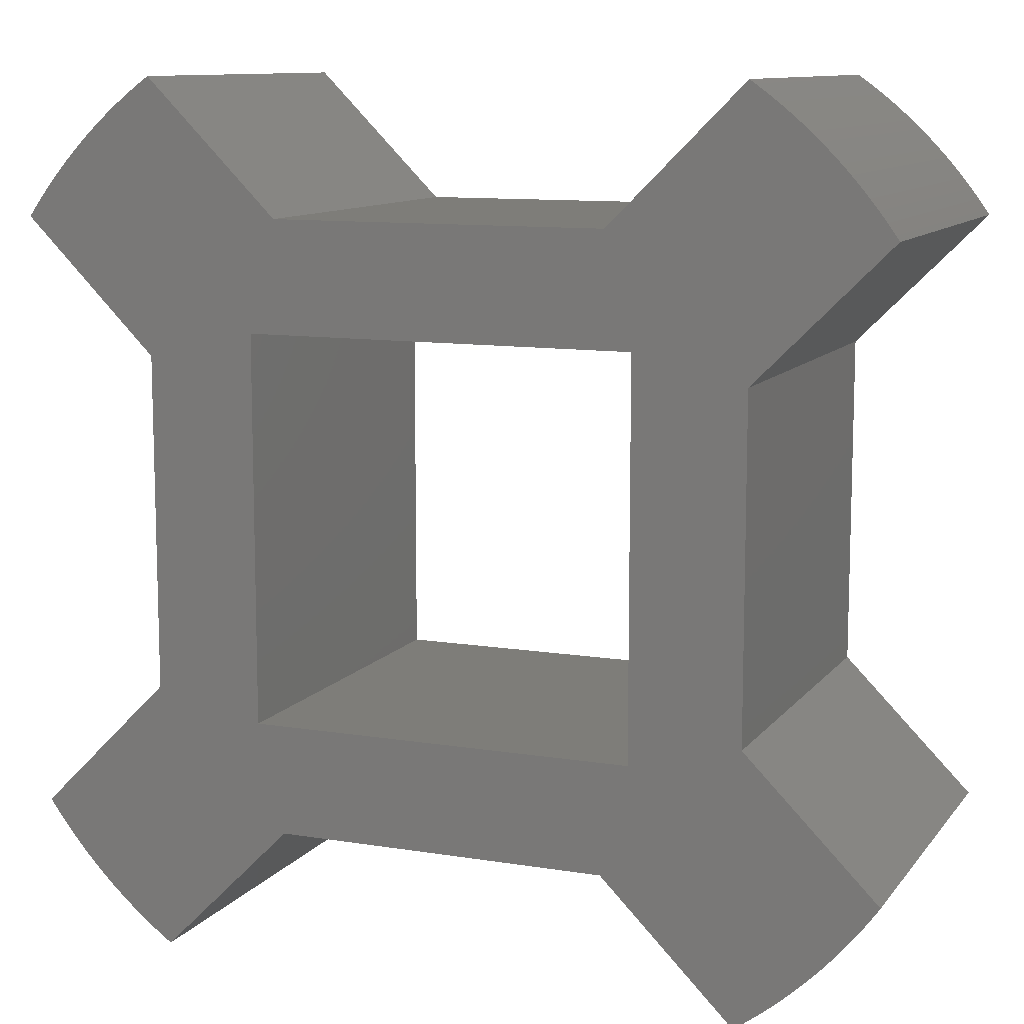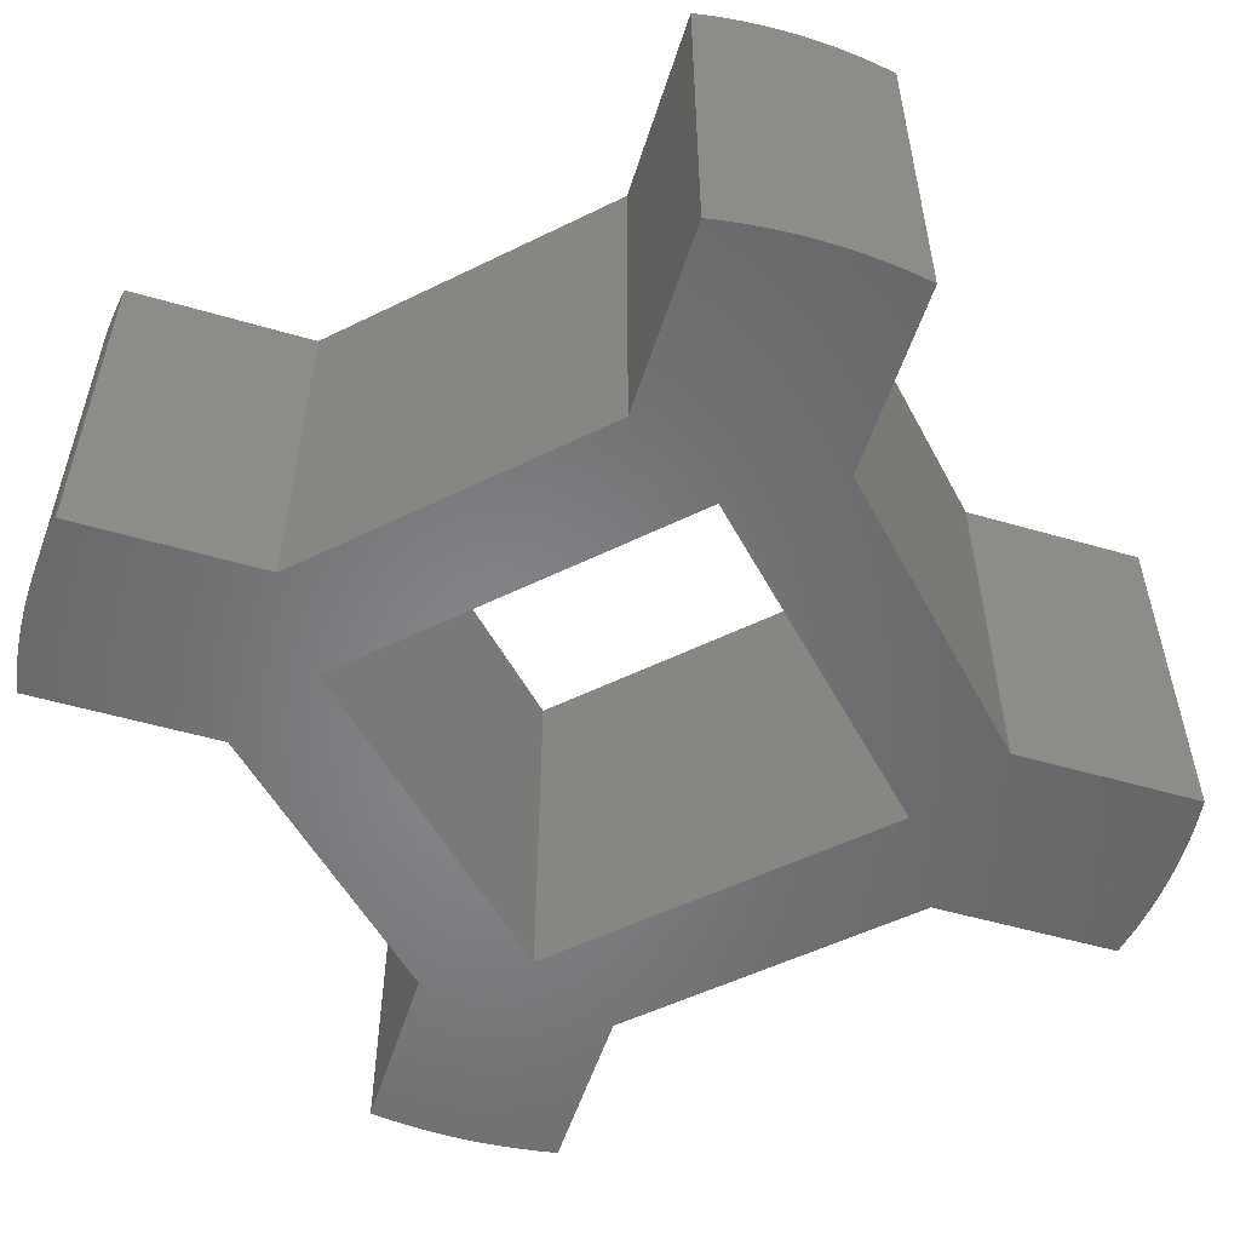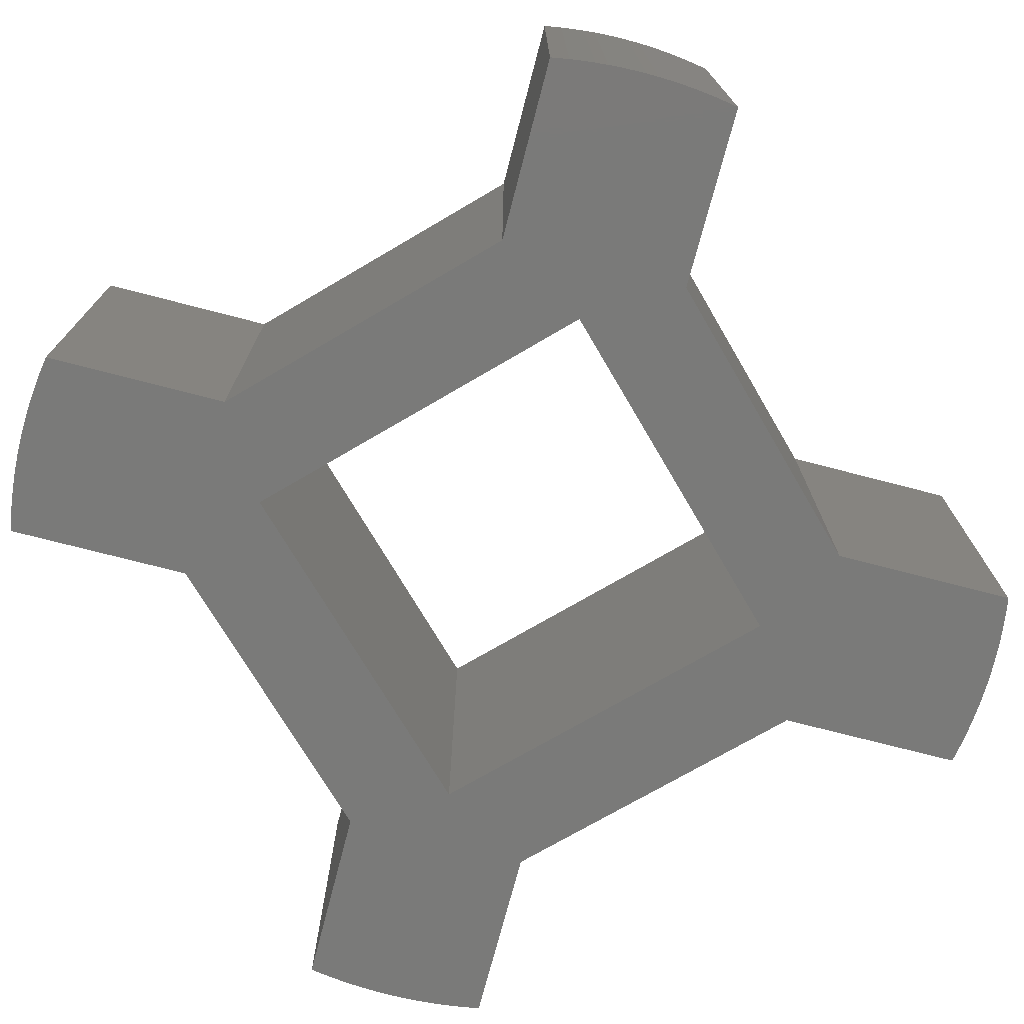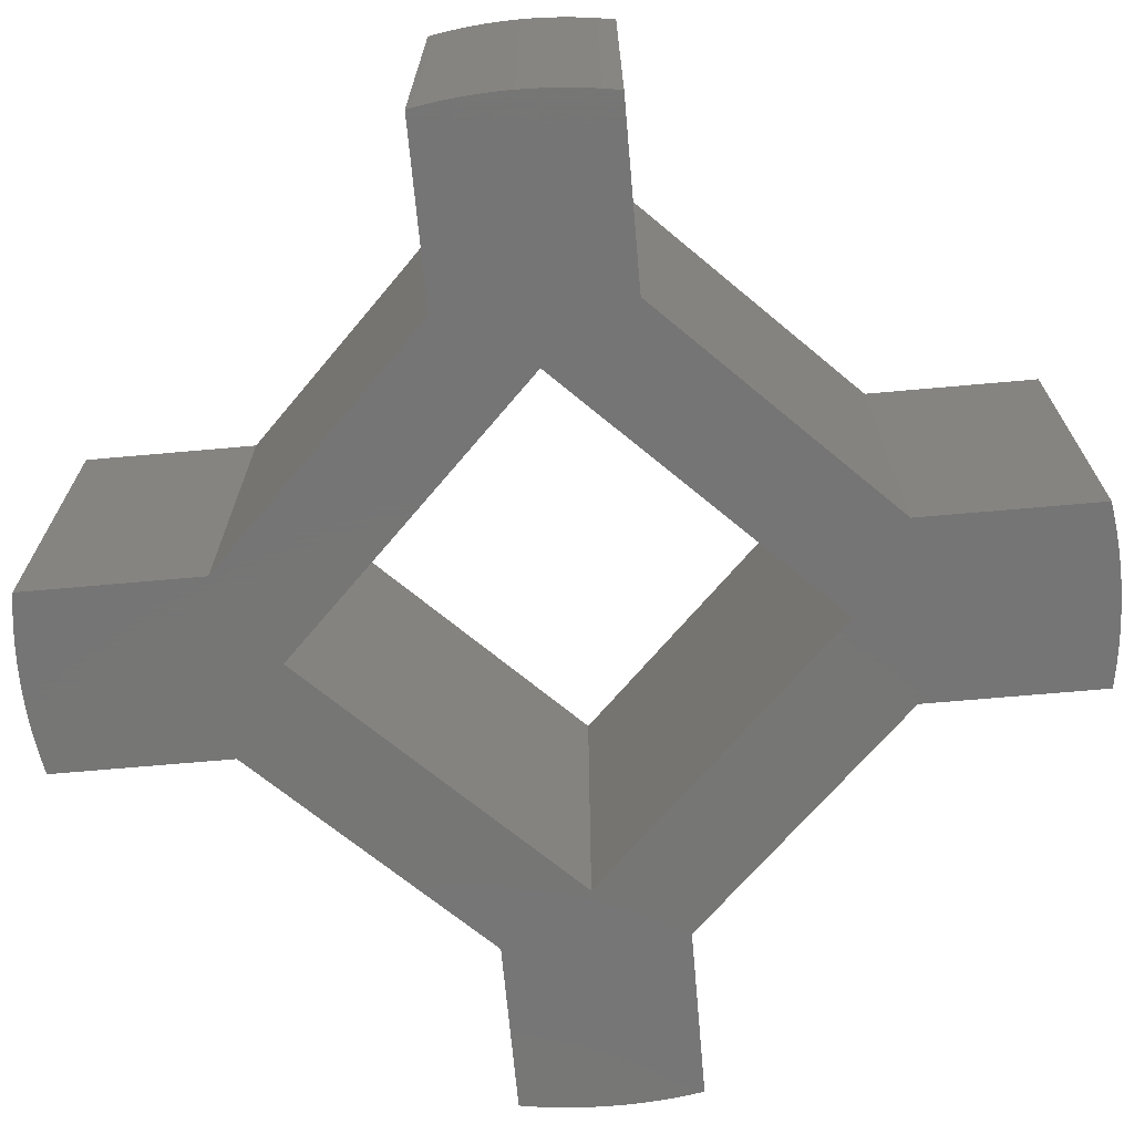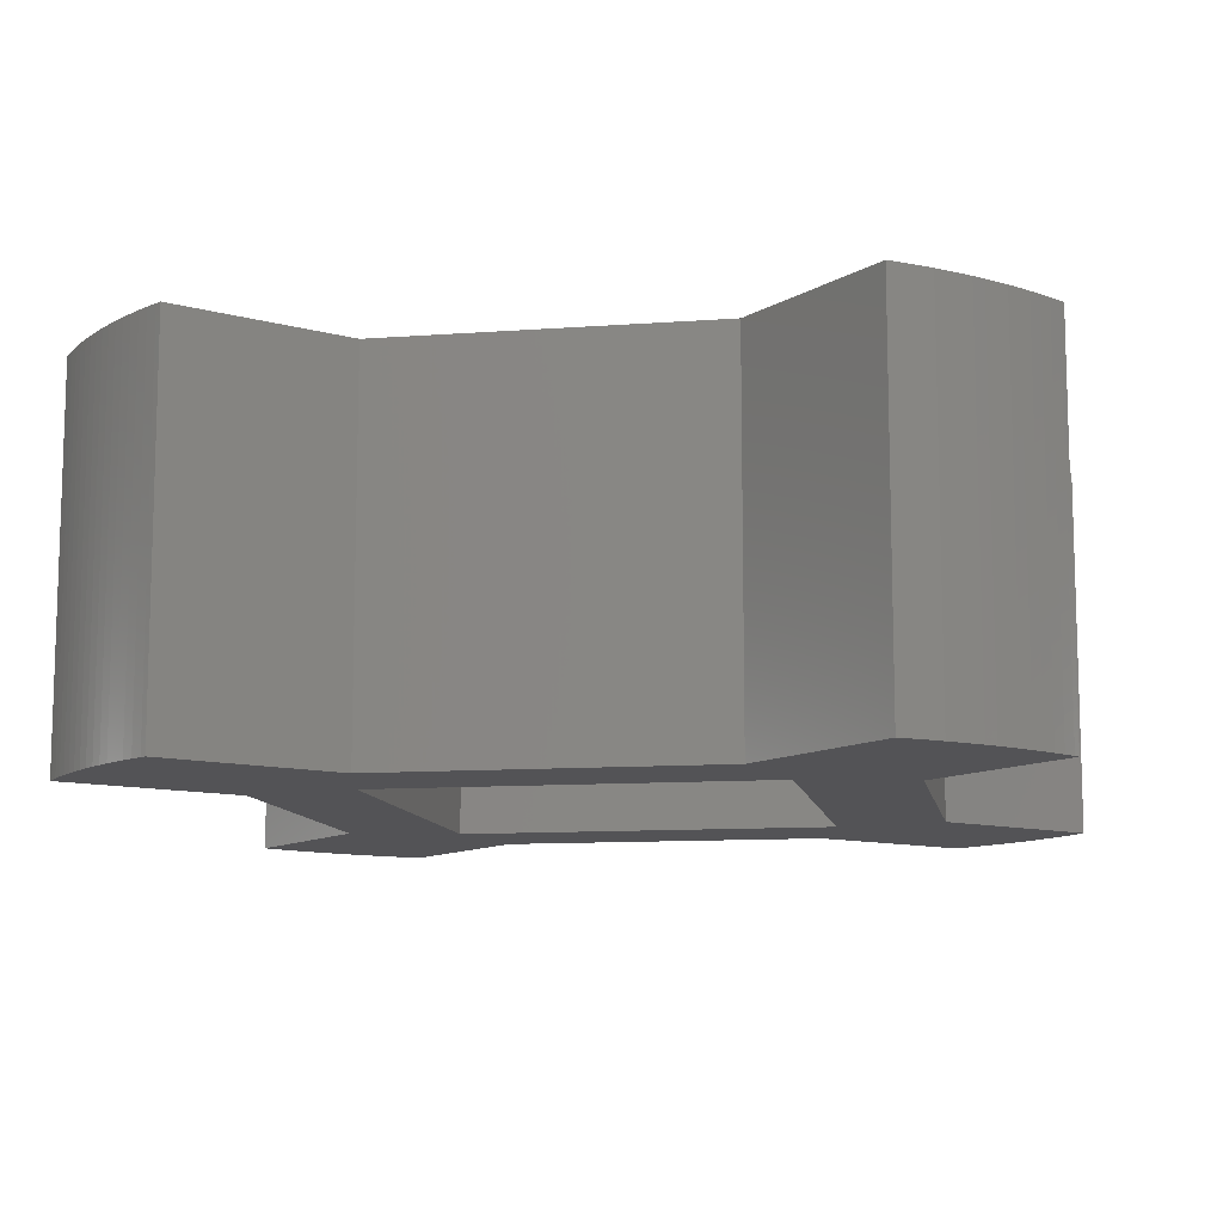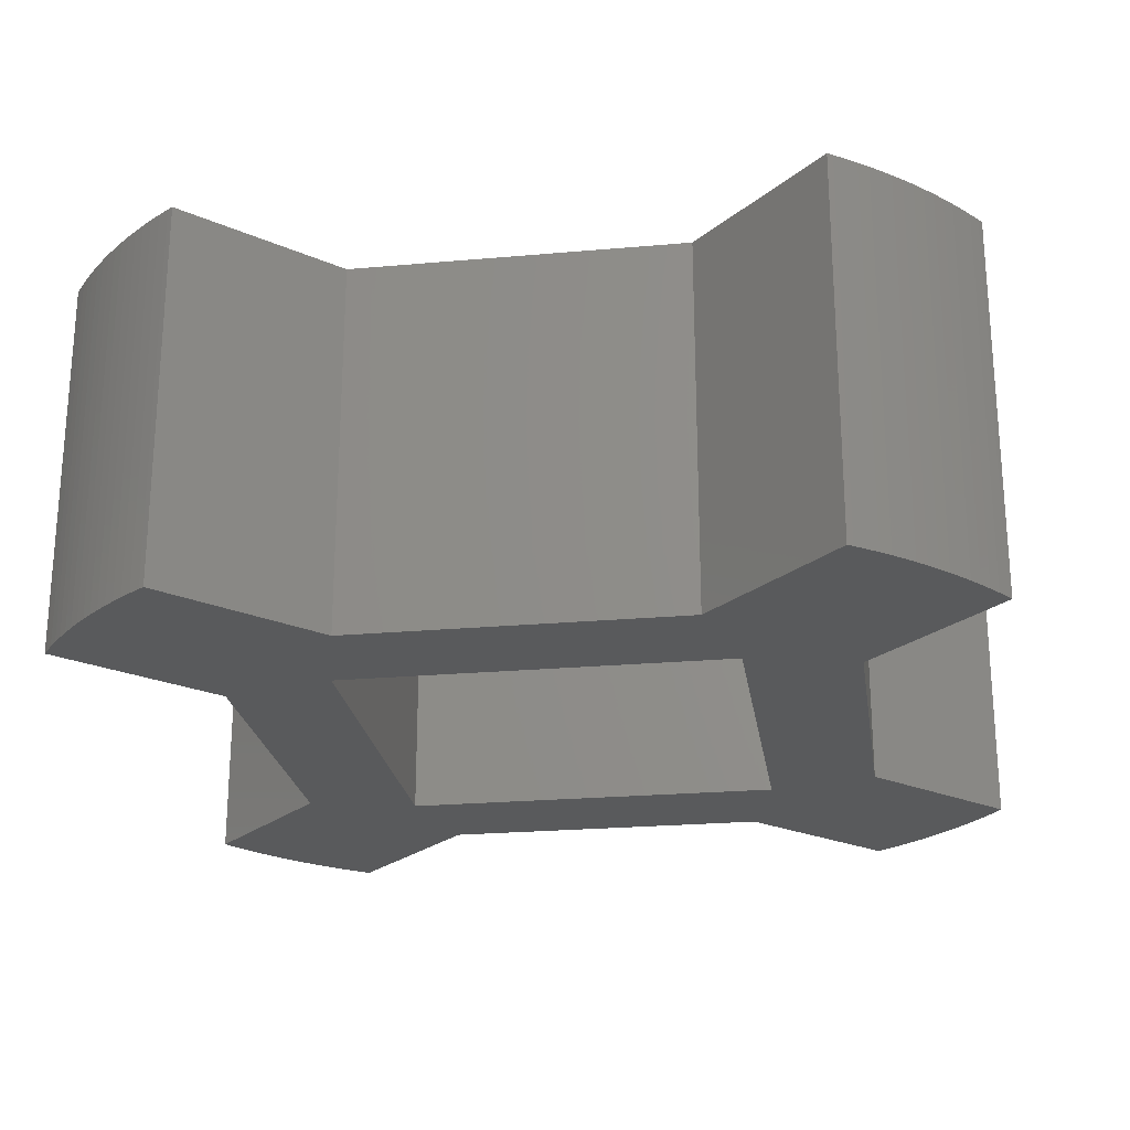
<metadata>
{"format":"stl","ext":"stl","renderer":"f3d","projection":"perspective","resolution":1024,"background":"white","views":[{"elev":10.7,"azim":22.2,"up":"+Y"},{"elev":-53.3,"azim":117.7,"up":"+Z"},{"elev":-72.9,"azim":-149.6,"up":"+Z"},{"elev":-68.1,"azim":140.1,"up":"+Z"},{"elev":-10.8,"azim":10.4,"up":"+Z"},{"elev":-23.6,"azim":-171.5,"up":"+Z"}]}
</metadata>
<code>
# stl→obj: 160 verts, 336 faces
v -8 -4.394 0
v -8 4.394 10
v -8 4.394 0
v -8 -4.394 10
v 8 4.394 10
v 11.41 8.033 10
v 11.2 8.31 10
v 11 8.582 10
v 10.78 8.85 10
v 10.56 9.112 10
v 10.34 9.368 10
v 10.1 9.619 10
v 9.864 9.864 10
v 4.394 8 10
v 9.619 10.1 10
v 9.368 10.34 10
v 9.112 10.56 10
v 8.85 10.78 10
v 8.582 11 10
v 8.31 11.2 10
v 8.033 11.41 10
v 11.5 7.894 10
v 7.894 11.5 10
v 8 -4.394 10
v 11.41 -8.033 10
v 11.5 -7.894 10
v 11.2 -8.31 10
v 11 -8.582 10
v 10.78 -8.85 10
v 10.56 -9.112 10
v 10.34 -9.368 10
v 10.1 -9.619 10
v 9.864 -9.864 10
v 4.394 -8 10
v 9.619 -10.1 10
v 9.368 -10.34 10
v 9.112 -10.56 10
v 8.85 -10.78 10
v 8.582 -11 10
v 8.31 -11.2 10
v 5.1 5.1 10
v 5.1 -5.1 10
v -4.394 8 10
v -5.1 5.1 10
v -8.31 11.2 10
v -8.033 11.41 10
v -7.894 11.5 10
v -9.864 -9.864 10
v -4.394 -8 10
v -8.033 -11.41 10
v -7.894 -11.5 10
v -8.31 -11.2 10
v -8.582 -11 10
v -8.85 -10.78 10
v -9.112 -10.56 10
v -9.368 -10.34 10
v -9.619 -10.1 10
v -10.1 -9.619 10
v -10.34 -9.368 10
v -10.56 -9.112 10
v -10.78 -8.85 10
v -11 -8.582 10
v -11.2 -8.31 10
v -11.41 -8.033 10
v -11.5 -7.894 10
v 8.033 -11.41 10
v 7.894 -11.5 10
v -5.1 -5.1 10
v -8.582 11 10
v -8.85 10.78 10
v -9.112 10.56 10
v -9.368 10.34 10
v -9.619 10.1 10
v -9.864 9.864 10
v -10.1 9.619 10
v -10.34 9.368 10
v -10.56 9.112 10
v -10.78 8.85 10
v -11 8.582 10
v -11.2 8.31 10
v -11.41 8.033 10
v -11.5 7.894 10
v 8 4.394 0
v 8 -4.394 0
v 4.394 8 0
v -4.394 8 0
v 11.41 -8.033 0
v 11.2 -8.31 0
v 11 -8.582 0
v 10.78 -8.85 0
v 10.56 -9.112 0
v 10.34 -9.368 0
v 10.1 -9.619 0
v 9.864 -9.864 0
v 4.394 -8 0
v 9.619 -10.1 0
v 9.368 -10.34 0
v 9.112 -10.56 0
v 8.85 -10.78 0
v 8.582 -11 0
v 8.31 -11.2 0
v 8.033 -11.41 0
v 11.5 -7.894 0
v 7.894 -11.5 0
v 11.41 8.033 0
v 11.5 7.894 0
v 11.2 8.31 0
v 11 8.582 0
v 10.78 8.85 0
v 10.56 9.112 0
v 10.34 9.368 0
v 10.1 9.619 0
v 9.864 9.864 0
v 9.619 10.1 0
v 9.368 10.34 0
v 9.112 10.56 0
v 8.85 10.78 0
v 8.582 11 0
v 8.31 11.2 0
v 5.1 -5.1 0
v 5.1 5.1 0
v -4.394 -8 0
v -5.1 -5.1 0
v -8.31 -11.2 0
v -8.033 -11.41 0
v -7.894 -11.5 0
v -9.864 9.864 0
v -8.033 11.41 0
v -7.894 11.5 0
v -8.31 11.2 0
v -8.582 11 0
v -8.85 10.78 0
v -9.112 10.56 0
v -9.368 10.34 0
v -9.619 10.1 0
v -10.1 9.619 0
v -10.34 9.368 0
v -10.56 9.112 0
v -10.78 8.85 0
v -11 8.582 0
v -11.2 8.31 0
v -11.41 8.033 0
v -11.5 7.894 0
v 8.033 11.41 0
v 7.894 11.5 0
v -5.1 5.1 0
v -8.582 -11 0
v -8.85 -10.78 0
v -9.112 -10.56 0
v -9.368 -10.34 0
v -9.619 -10.1 0
v -9.864 -9.864 0
v -10.1 -9.619 0
v -10.34 -9.368 0
v -10.56 -9.112 0
v -10.78 -8.85 0
v -11 -8.582 0
v -11.2 -8.31 0
v -11.41 -8.033 0
v -11.5 -7.894 0
f 1 2 3
f 2 1 4
f 5 6 7
f 5 7 8
f 5 8 9
f 5 9 10
f 5 10 11
f 5 11 12
f 5 12 13
f 5 13 13
f 14 13 15
f 14 15 16
f 14 16 17
f 14 17 18
f 14 18 19
f 14 19 20
f 14 20 21
f 6 5 22
f 13 14 5
f 14 21 23
f 24 25 26
f 25 24 27
f 27 24 28
f 28 24 29
f 29 24 30
f 30 24 31
f 31 24 32
f 32 24 33
f 33 24 33
f 34 33 24
f 33 34 35
f 35 34 36
f 36 34 37
f 37 34 38
f 38 34 39
f 39 34 40
f 5 41 24
f 42 24 41
f 34 24 42
f 5 14 41
f 43 41 14
f 43 44 41
f 45 43 46
f 46 43 47
f 48 49 4
f 49 50 51
f 49 52 50
f 49 53 52
f 49 54 53
f 49 55 54
f 49 56 55
f 49 57 56
f 49 48 57
f 4 48 48
f 4 58 48
f 4 59 58
f 4 60 59
f 4 61 60
f 4 62 61
f 4 63 62
f 4 64 63
f 64 4 65
f 40 34 66
f 66 34 67
f 42 49 34
f 68 49 42
f 4 49 68
f 44 2 68
f 4 68 2
f 69 43 45
f 70 43 69
f 71 43 70
f 72 43 71
f 73 43 72
f 74 43 73
f 43 2 44
f 43 74 2
f 74 2 74
f 75 2 74
f 76 2 75
f 77 2 76
f 78 2 77
f 79 2 78
f 80 2 79
f 81 2 80
f 2 81 82
f 24 83 5
f 83 24 84
f 85 43 14
f 43 85 86
f 84 87 88
f 84 88 89
f 84 89 90
f 84 90 91
f 84 91 92
f 84 92 93
f 84 93 94
f 84 94 94
f 95 94 96
f 95 96 97
f 95 97 98
f 95 98 99
f 95 99 100
f 95 100 101
f 95 101 102
f 87 84 103
f 94 95 84
f 95 102 104
f 83 105 106
f 105 83 107
f 107 83 108
f 108 83 109
f 109 83 110
f 110 83 111
f 111 83 112
f 112 83 113
f 113 83 113
f 85 113 83
f 113 85 114
f 114 85 115
f 115 85 116
f 116 85 117
f 117 85 118
f 118 85 119
f 84 120 83
f 121 83 120
f 85 83 121
f 84 95 120
f 122 120 95
f 122 123 120
f 124 122 125
f 125 122 126
f 127 86 3
f 86 128 129
f 86 130 128
f 86 131 130
f 86 132 131
f 86 133 132
f 86 134 133
f 86 135 134
f 86 127 135
f 3 127 127
f 3 136 127
f 3 137 136
f 3 138 137
f 3 139 138
f 3 140 139
f 3 141 140
f 3 142 141
f 142 3 143
f 119 85 144
f 144 85 145
f 121 86 85
f 146 86 121
f 3 86 146
f 123 1 146
f 3 146 1
f 147 122 124
f 148 122 147
f 149 122 148
f 150 122 149
f 151 122 150
f 152 122 151
f 122 1 123
f 122 152 1
f 152 1 152
f 153 1 152
f 154 1 153
f 155 1 154
f 156 1 155
f 157 1 156
f 158 1 157
f 159 1 158
f 1 159 160
f 122 34 49
f 34 122 95
f 13 113 13
f 113 13 113
f 160 4 1
f 4 160 65
f 145 14 23
f 14 145 85
f 152 48 152
f 48 152 48
f 126 49 51
f 49 126 122
f 5 106 22
f 106 5 83
f 127 74 127
f 74 127 74
f 33 94 33
f 94 33 94
f 3 82 143
f 82 3 2
f 95 67 34
f 67 95 104
f 86 47 43
f 47 86 129
f 26 84 24
f 84 26 103
f 12 113 13
f 113 12 112
f 135 74 73
f 74 135 127
f 144 23 21
f 23 144 145
f 137 75 136
f 75 137 76
f 151 56 57
f 56 151 150
f 22 105 6
f 105 22 106
f 116 18 17
f 18 116 117
f 143 81 142
f 81 143 82
f 97 35 36
f 35 97 96
f 29 89 28
f 89 29 90
f 148 53 54
f 53 148 147
f 152 58 153
f 58 152 48
f 8 109 9
f 109 8 108
f 7 108 8
f 108 7 107
f 11 112 12
f 112 11 111
f 138 76 137
f 76 138 77
f 130 69 45
f 69 130 131
f 128 45 46
f 45 128 130
f 157 63 158
f 63 157 62
f 6 107 7
f 107 6 105
f 9 110 10
f 110 9 109
f 10 111 11
f 111 10 110
f 117 19 18
f 19 117 118
f 118 20 19
f 20 118 119
f 114 16 15
f 16 114 115
f 113 15 13
f 15 113 114
f 136 74 127
f 74 136 75
f 139 77 138
f 77 139 78
f 140 78 139
f 78 140 79
f 141 79 140
f 79 141 80
f 129 46 47
f 46 129 128
f 131 70 69
f 70 131 132
f 132 71 70
f 71 132 133
f 133 72 71
f 72 133 134
f 96 33 35
f 33 96 94
f 104 66 67
f 66 104 102
f 102 40 66
f 40 102 101
f 101 39 40
f 39 101 100
f 99 37 38
f 37 99 98
f 33 93 32
f 93 33 94
f 27 87 25
f 87 27 88
f 25 103 26
f 103 25 87
f 152 57 48
f 57 152 151
f 124 50 52
f 50 124 125
f 125 51 50
f 51 125 126
f 147 52 53
f 52 147 124
f 159 65 160
f 65 159 64
f 155 61 156
f 61 155 60
f 153 59 154
f 59 153 58
f 158 64 159
f 64 158 63
f 154 60 155
f 60 154 59
f 119 21 20
f 21 119 144
f 115 17 16
f 17 115 116
f 142 80 141
f 80 142 81
f 134 73 72
f 73 134 135
f 100 38 39
f 38 100 99
f 98 36 37
f 36 98 97
f 30 90 29
f 90 30 91
f 32 92 31
f 92 32 93
f 28 88 27
f 88 28 89
f 149 54 55
f 54 149 148
f 156 62 157
f 62 156 61
f 31 91 30
f 91 31 92
f 150 55 56
f 55 150 149
f 68 146 44
f 146 68 123
f 120 41 121
f 41 120 42
f 146 41 44
f 41 146 121
f 120 68 42
f 68 120 123

</code>
